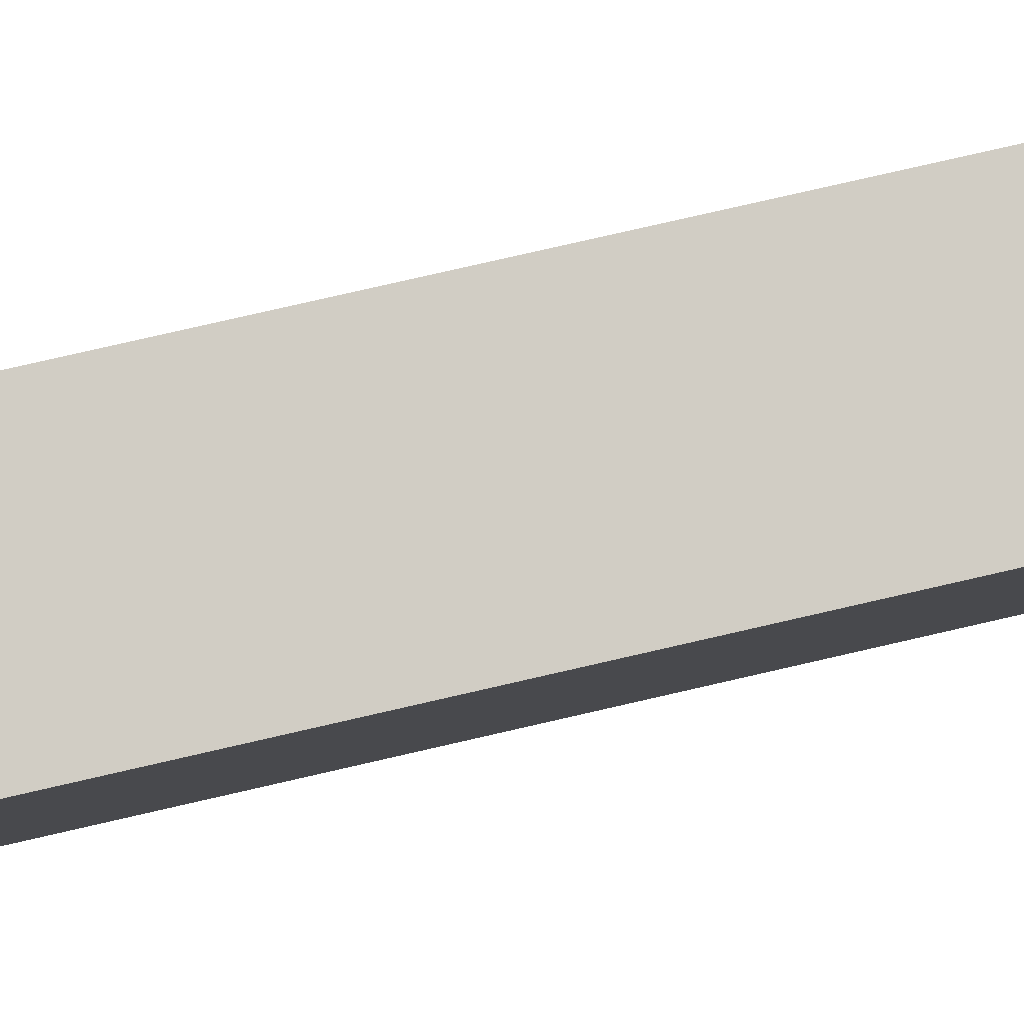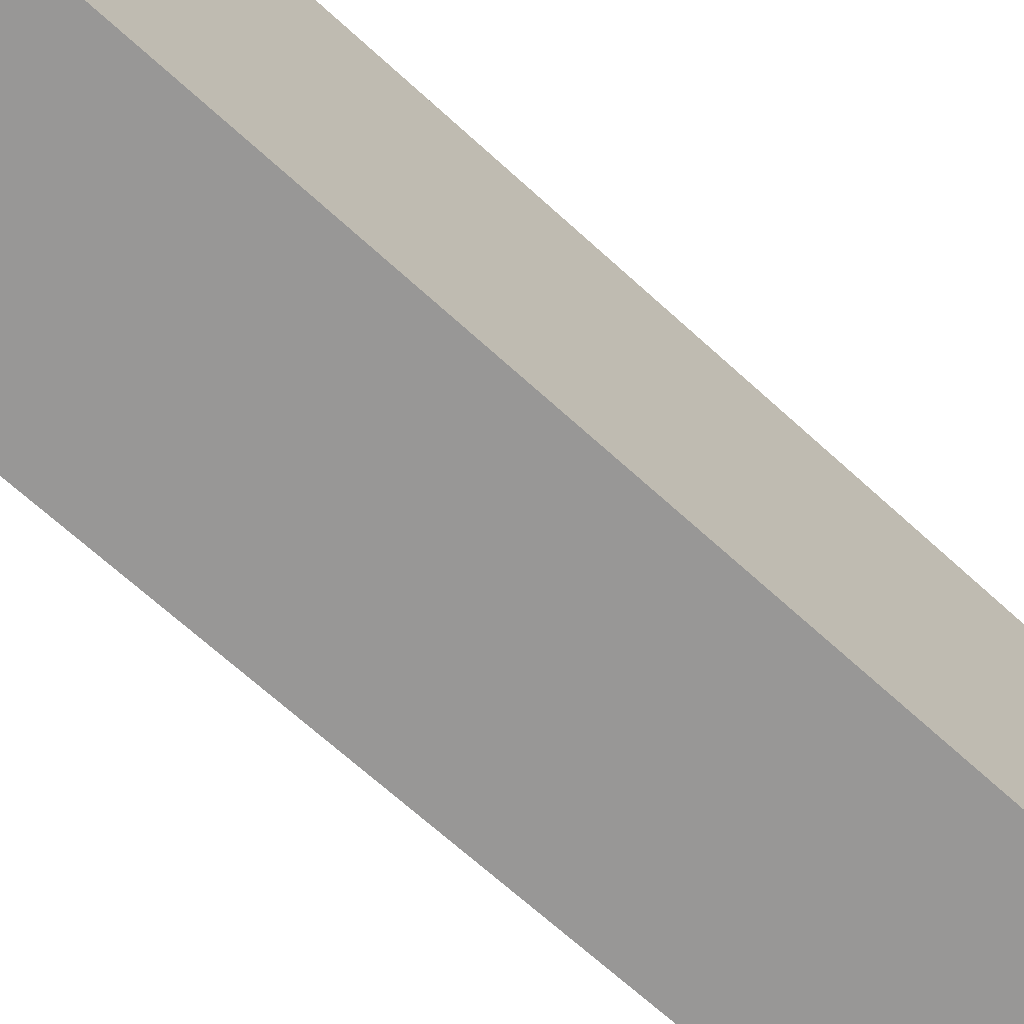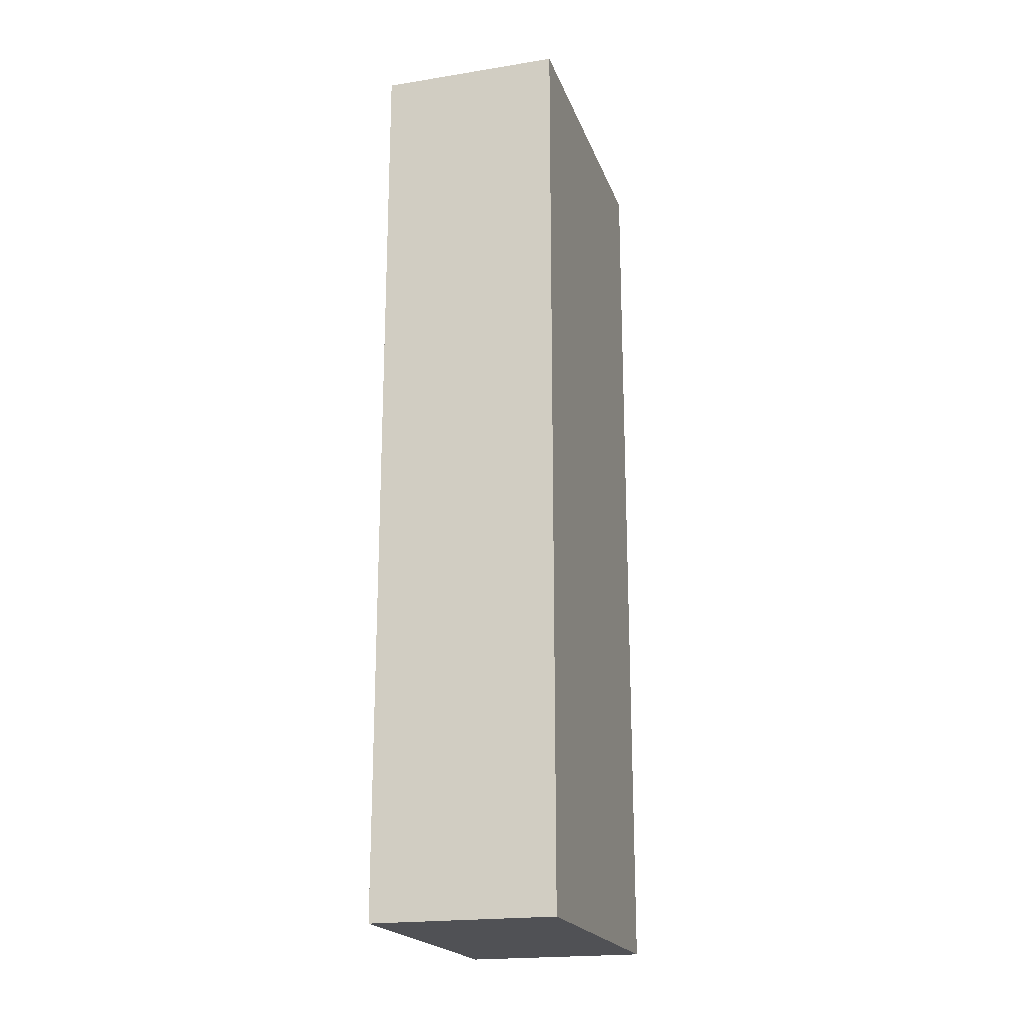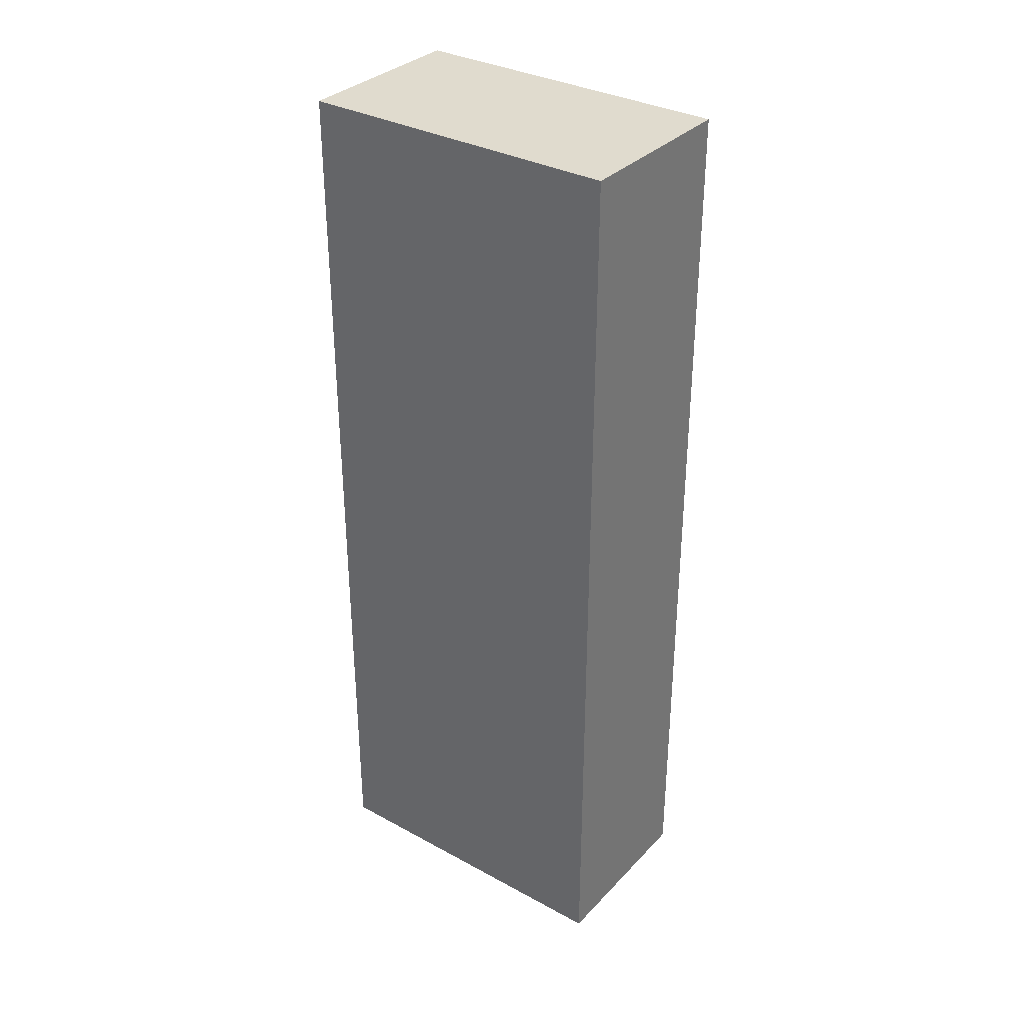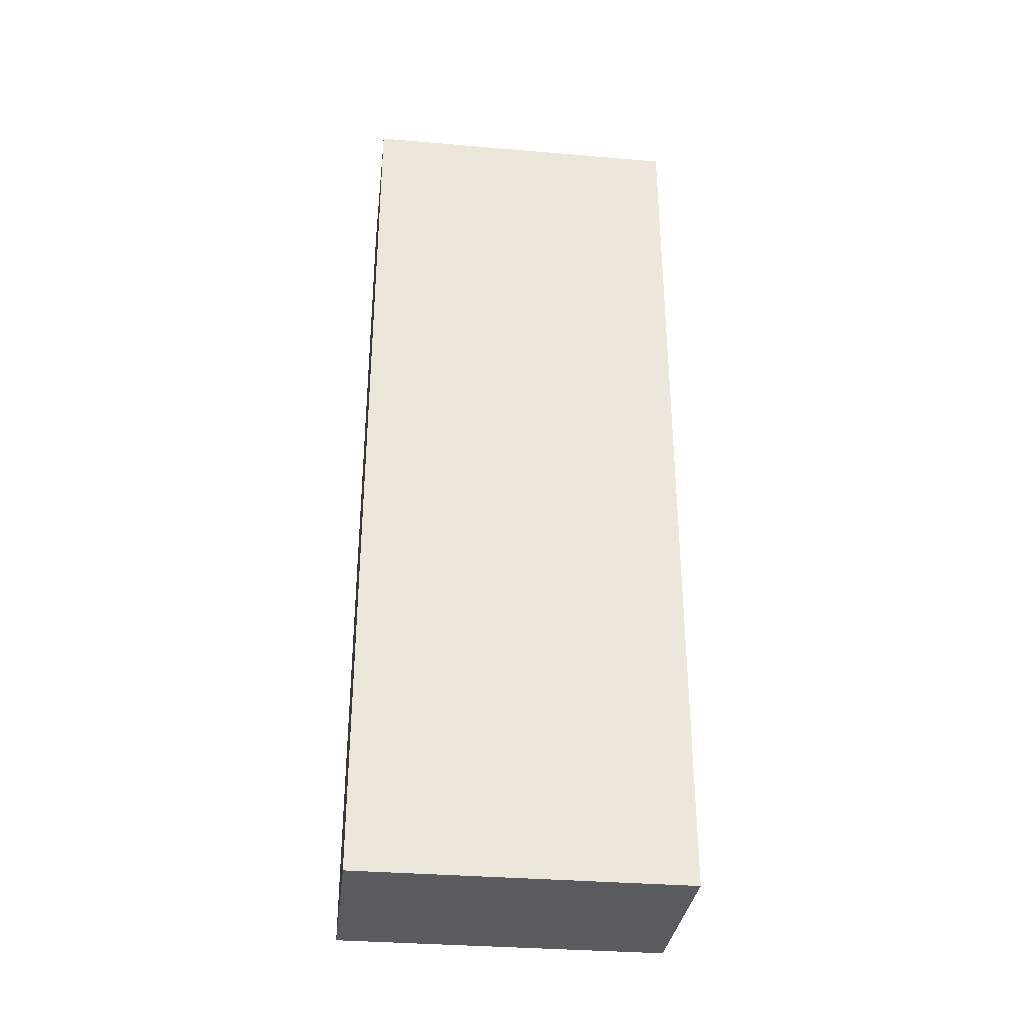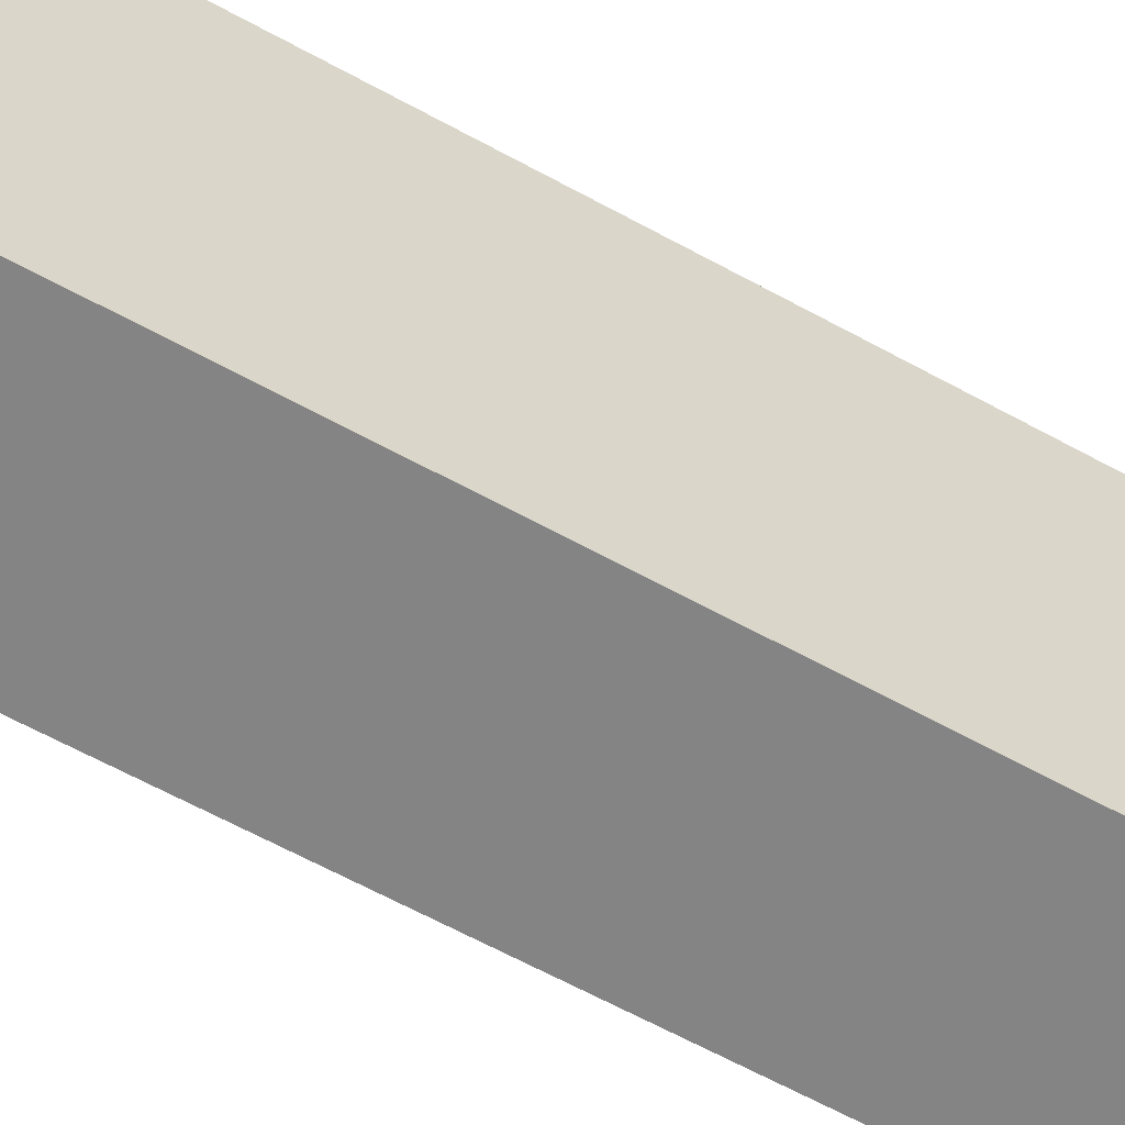
<metadata>
{"format":"obj","ext":"obj","renderer":"f3d","projection":"perspective","resolution":1024,"background":"white","views":[{"elev":79.1,"azim":77.1,"up":"+Z"},{"elev":-65.0,"azim":-133.1,"up":"+Z"},{"elev":-20.2,"azim":20.8,"up":"+Y"},{"elev":33.5,"azim":-49.3,"up":"+Y"},{"elev":-33.4,"azim":-92.5,"up":"+Y"},{"elev":-65.2,"azim":61.3,"up":"+Z"}]}
</metadata>
<code>
v  1.346 6.796 -0.097
v  0.175 6.796 2.423
v  1.521 6.796 2.317
v  0 6.796 4.161e-16
v  1.346 5.94e-18 -0.097
v  0 0 0
v  0.175 -1.484e-16 2.423
v  1.521 -1.419e-16 2.317
g defaultobject
f 1 2 3
f 2 1 4
f 5 4 1
f 4 5 6
f 6 2 4
f 2 6 7
f 7 3 2
f 3 7 8
f 8 1 3
f 1 8 5
f 5 7 6
f 7 5 8

</code>
